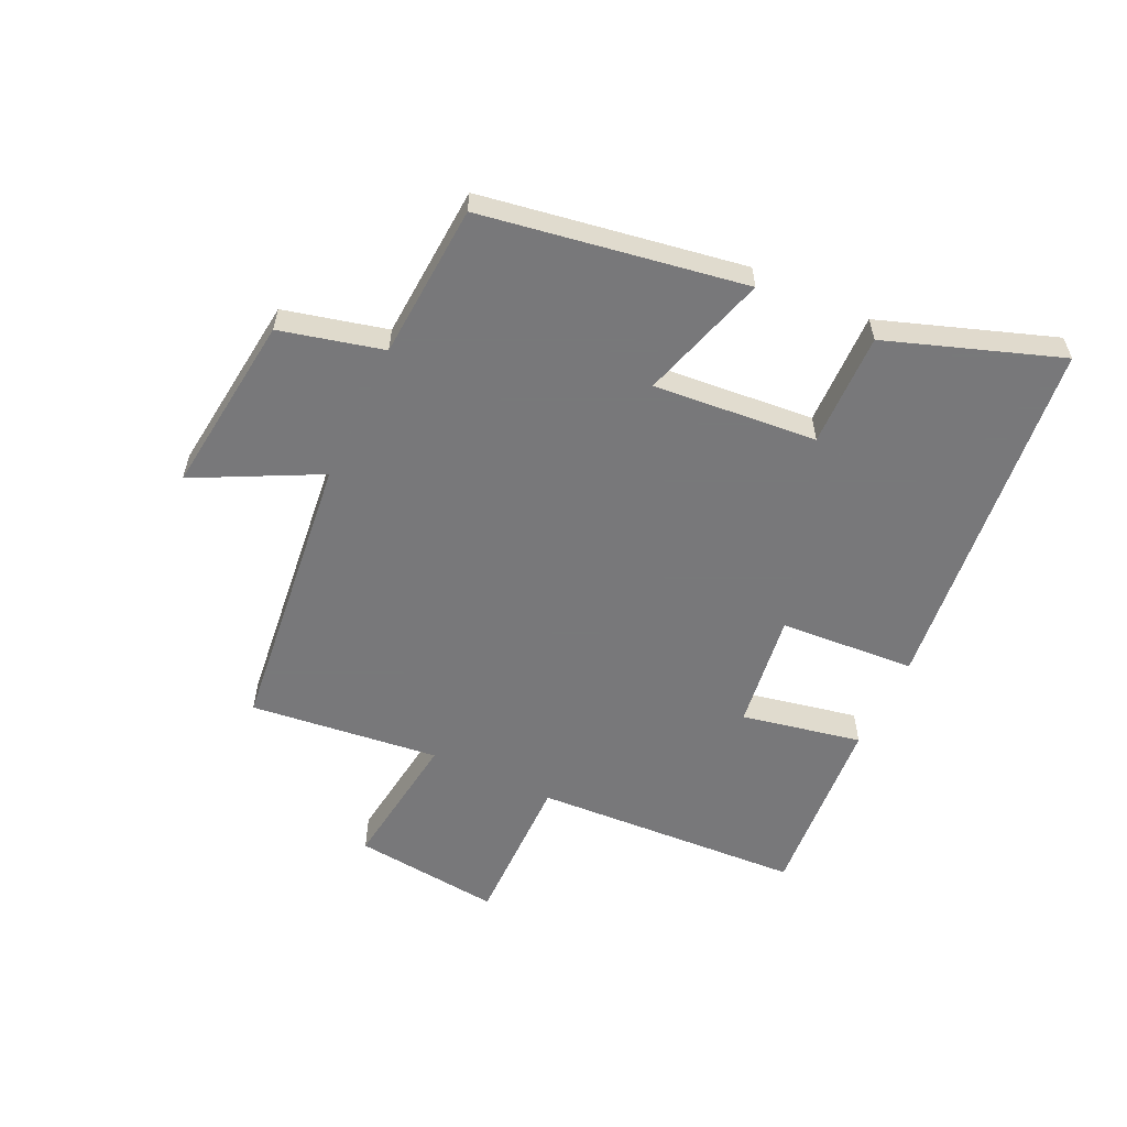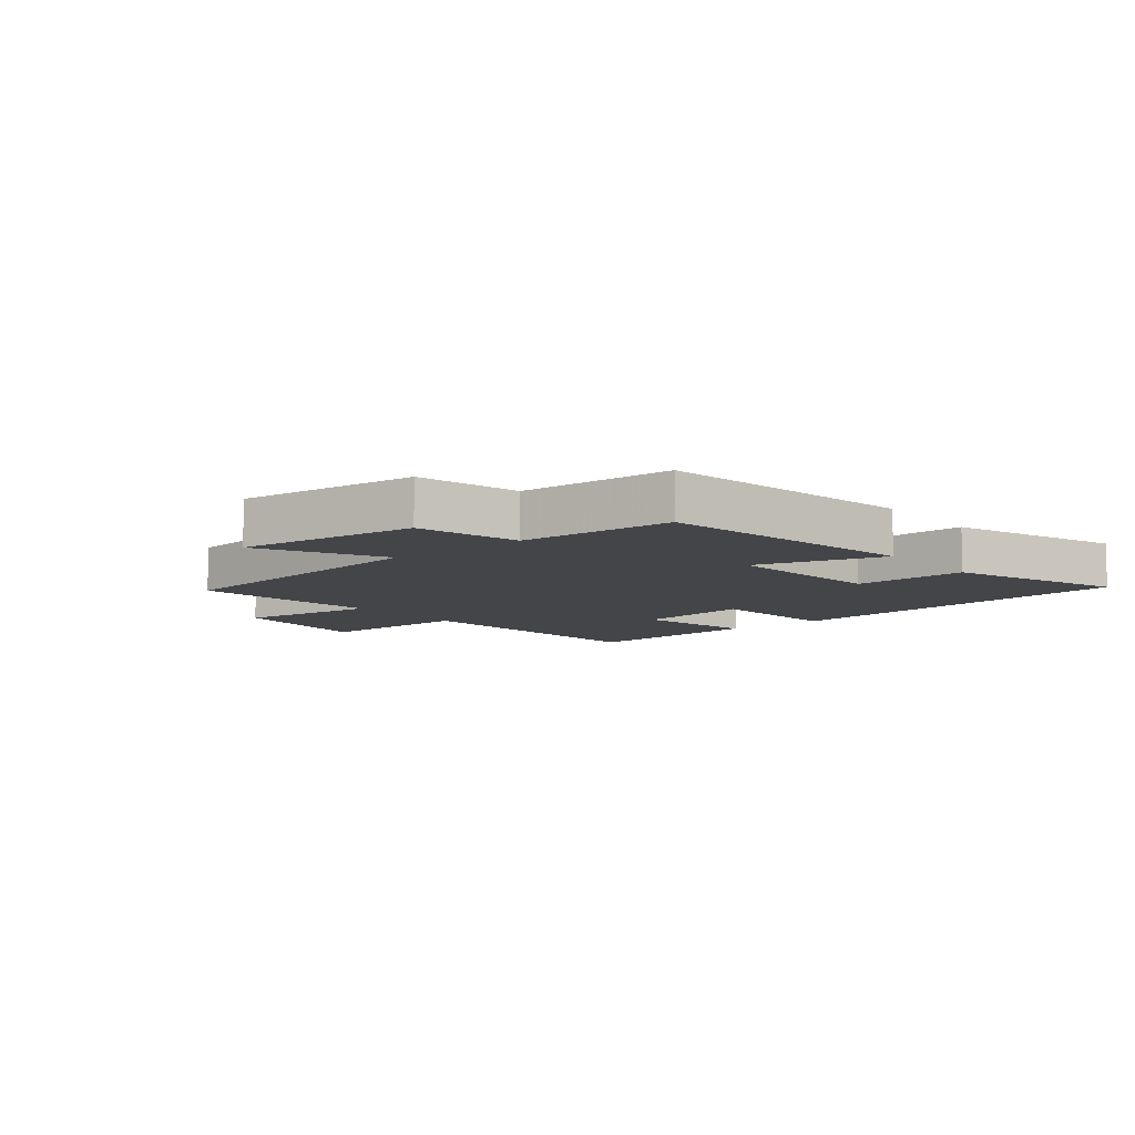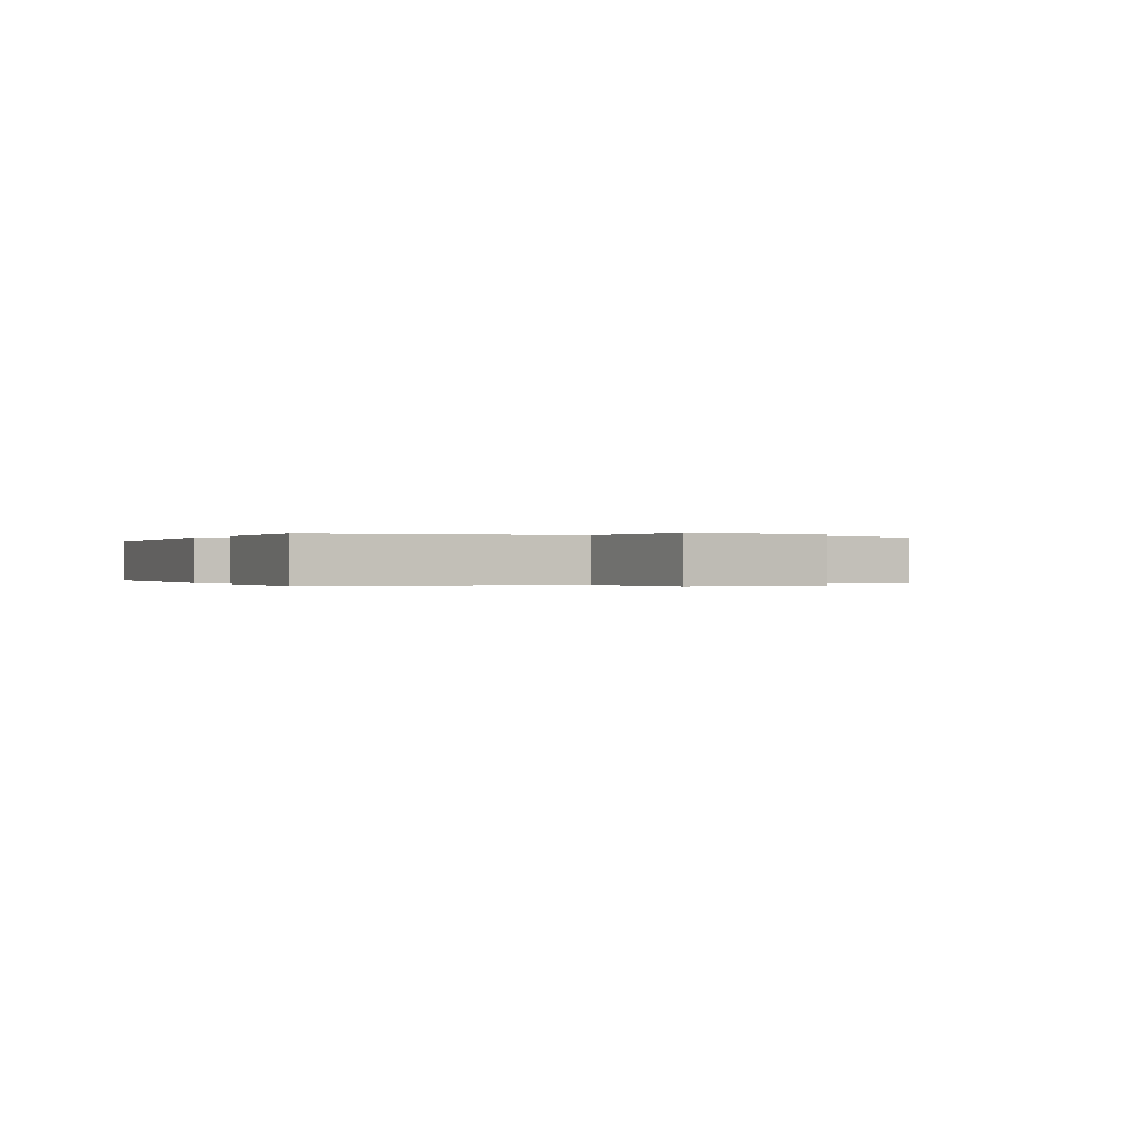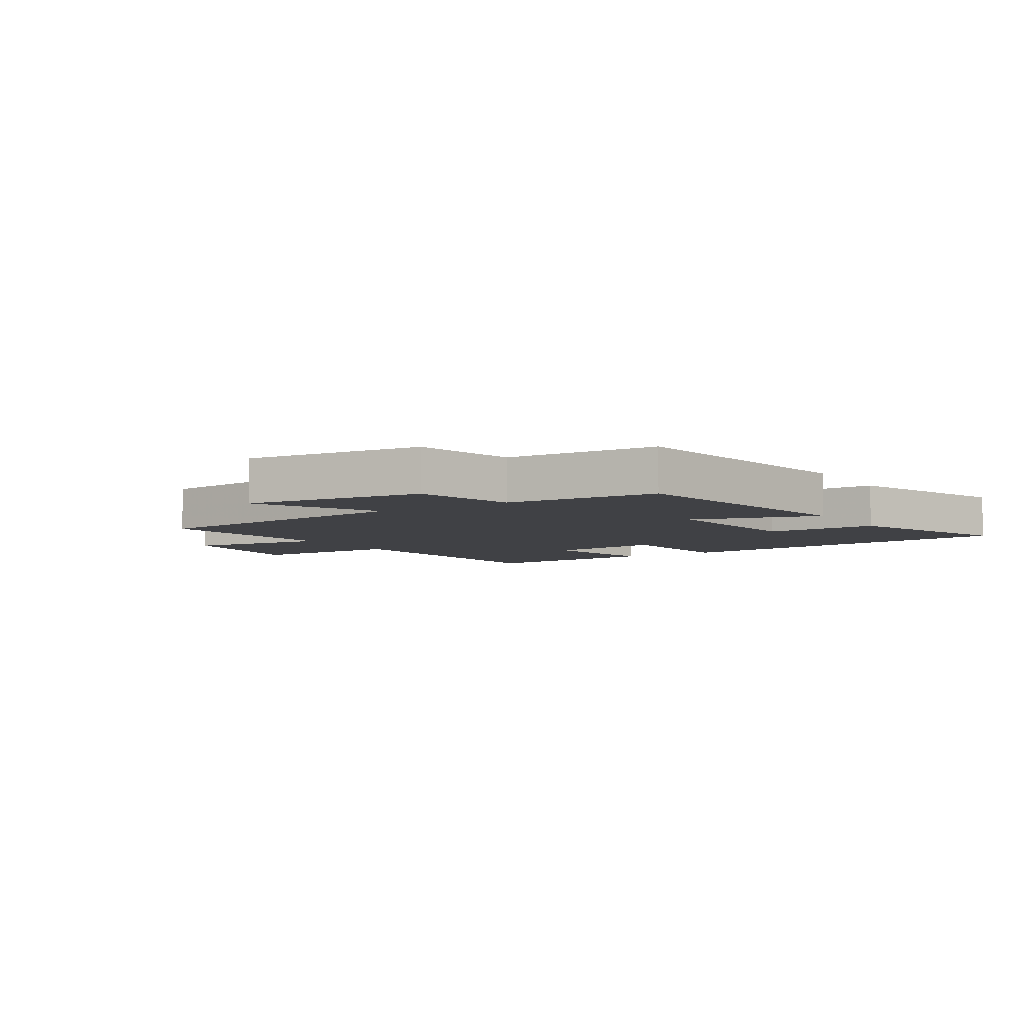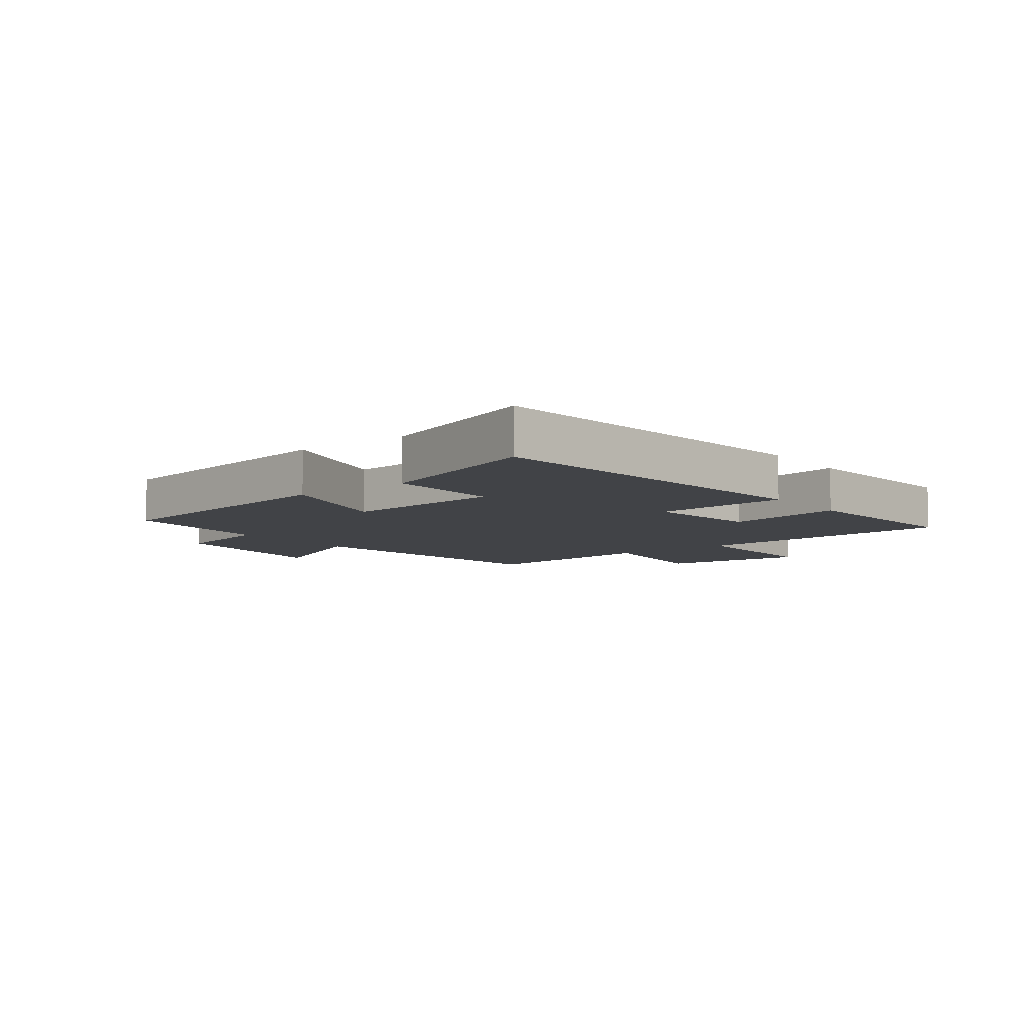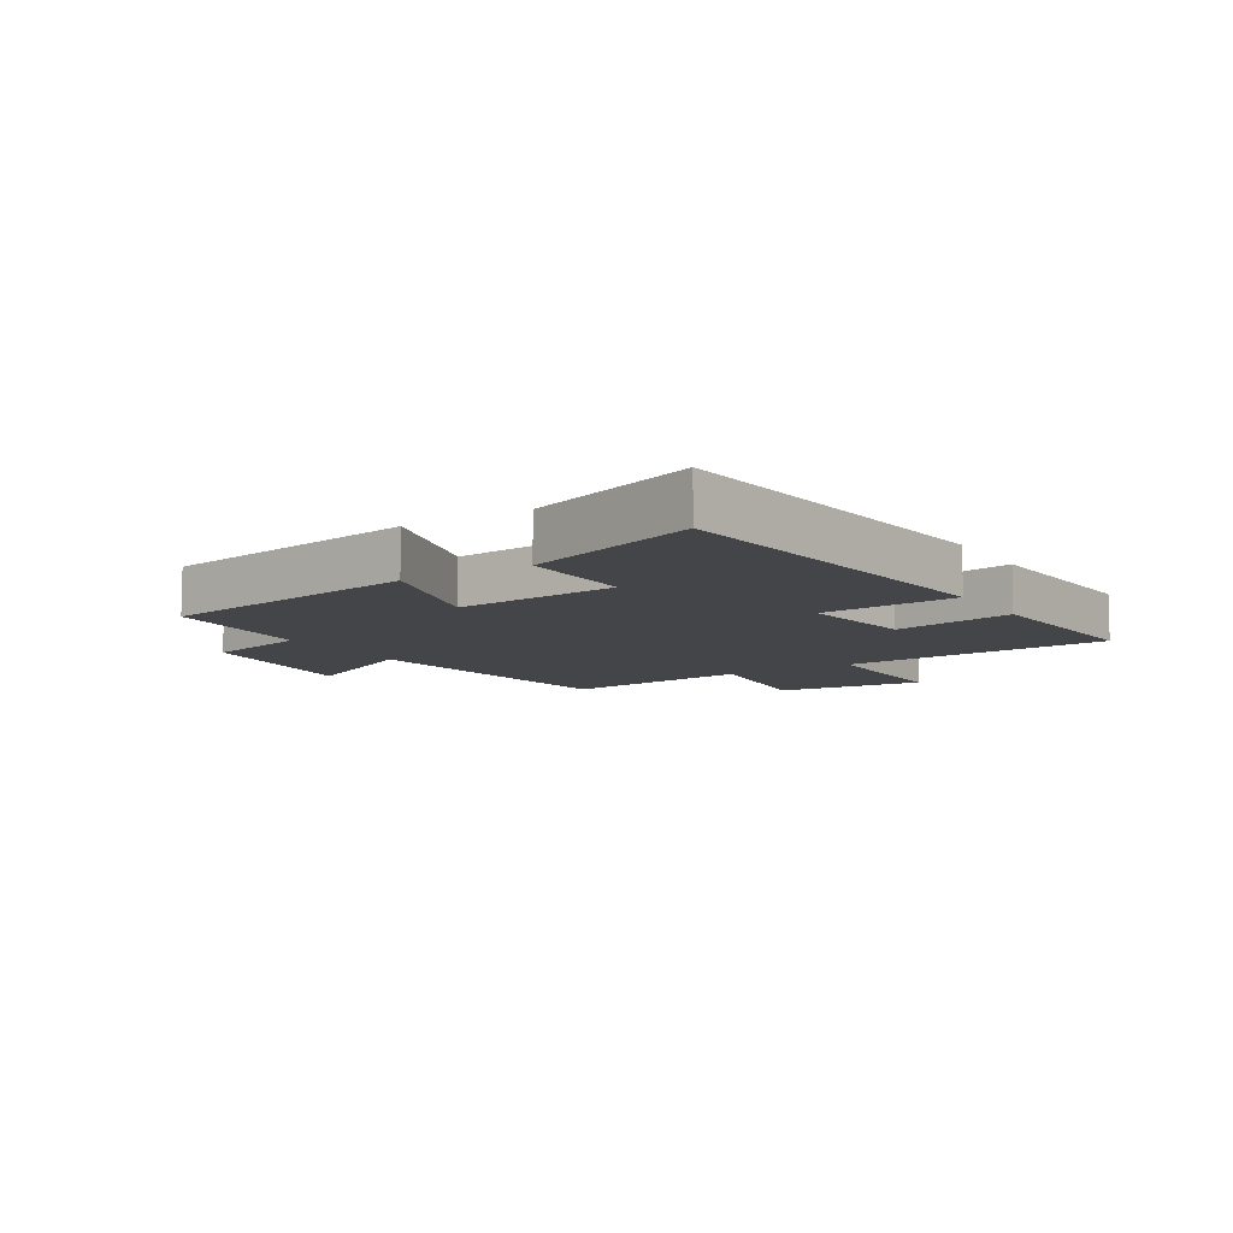
<metadata>
{"format":"obj","ext":"obj","renderer":"f3d","projection":"perspective","resolution":1024,"background":"white","views":[{"elev":-57.6,"azim":64.7,"up":"+Y"},{"elev":-8.7,"azim":39.4,"up":"+Y"},{"elev":-0.1,"azim":-117.5,"up":"+Y"},{"elev":-5.9,"azim":32.5,"up":"+Y"},{"elev":-7.3,"azim":127.7,"up":"+Y"},{"elev":-9.0,"azim":122.1,"up":"+Y"}]}
</metadata>
<code>
v -0.537 0.07 0.446
v -0.066 0.07 0.5
v -0.17 0.07 0.704
v 0.13 0.07 0.67
v 0.172 0.07 0.5
v 0.428 0.07 0.484
v 0.5 0.07 0.05
v 0.288 0.07 0.114
v 0.312 0.07 -0.156
v 0.5 0.07 -0.152
v 0.6 0.07 -0.437
v 0.003 0.07 -0.5
v -0.013 0.07 -0.276
v -0.205 0.07 -0.302
v -0.165 0.07 -0.5
v -0.474 0.07 -0.523
v -0.5 0.07 -0.079
v -0.758 0.07 -0.081
v -0.732 0.07 0.163
v -0.5 0.07 0.133
v -0.537 0 0.446
v -0.066 0 0.5
v -0.17 0 0.704
v 0.13 0 0.67
v 0.172 0 0.5
v 0.428 0 0.484
v 0.5 0 0.05
v 0.288 0 0.114
v 0.312 0 -0.156
v 0.5 0 -0.152
v 0.6 0 -0.437
v 0.003 0 -0.5
v -0.013 0 -0.276
v -0.205 0 -0.302
v -0.165 0 -0.5
v -0.474 0 -0.523
v -0.5 0 -0.079
v -0.758 0 -0.081
v -0.732 0 0.163
v -0.5 0 0.133
f 17 18 19 20
f 16 17 20
f 15 16 20
f 14 15 20
f 20 1 2
f 14 20 2
f 13 14 2
f 11 12 13
f 10 11 13
f 9 10 13
f 8 9 13 2
f 7 8 2
f 6 7 2
f 5 6 2
f 2 3 4 5
f 40 39 38 37
f 40 37 36
f 40 36 35
f 40 35 34
f 22 21 40
f 22 40 34
f 22 34 33
f 33 32 31
f 33 31 30
f 33 30 29
f 22 33 29 28
f 22 28 27
f 22 27 26
f 22 26 25
f 25 24 23 22
f 1 21 22 2
f 2 22 23 3
f 3 23 24 4
f 4 24 25 5
f 5 25 26 6
f 6 26 27 7
f 7 27 28 8
f 8 28 29 9
f 9 29 30 10
f 10 30 31 11
f 11 31 32 12
f 12 32 33 13
f 13 33 34 14
f 14 34 35 15
f 15 35 36 16
f 16 36 37 17
f 17 37 38 18
f 18 38 39 19
f 19 39 40 20
f 20 40 21 1

</code>
